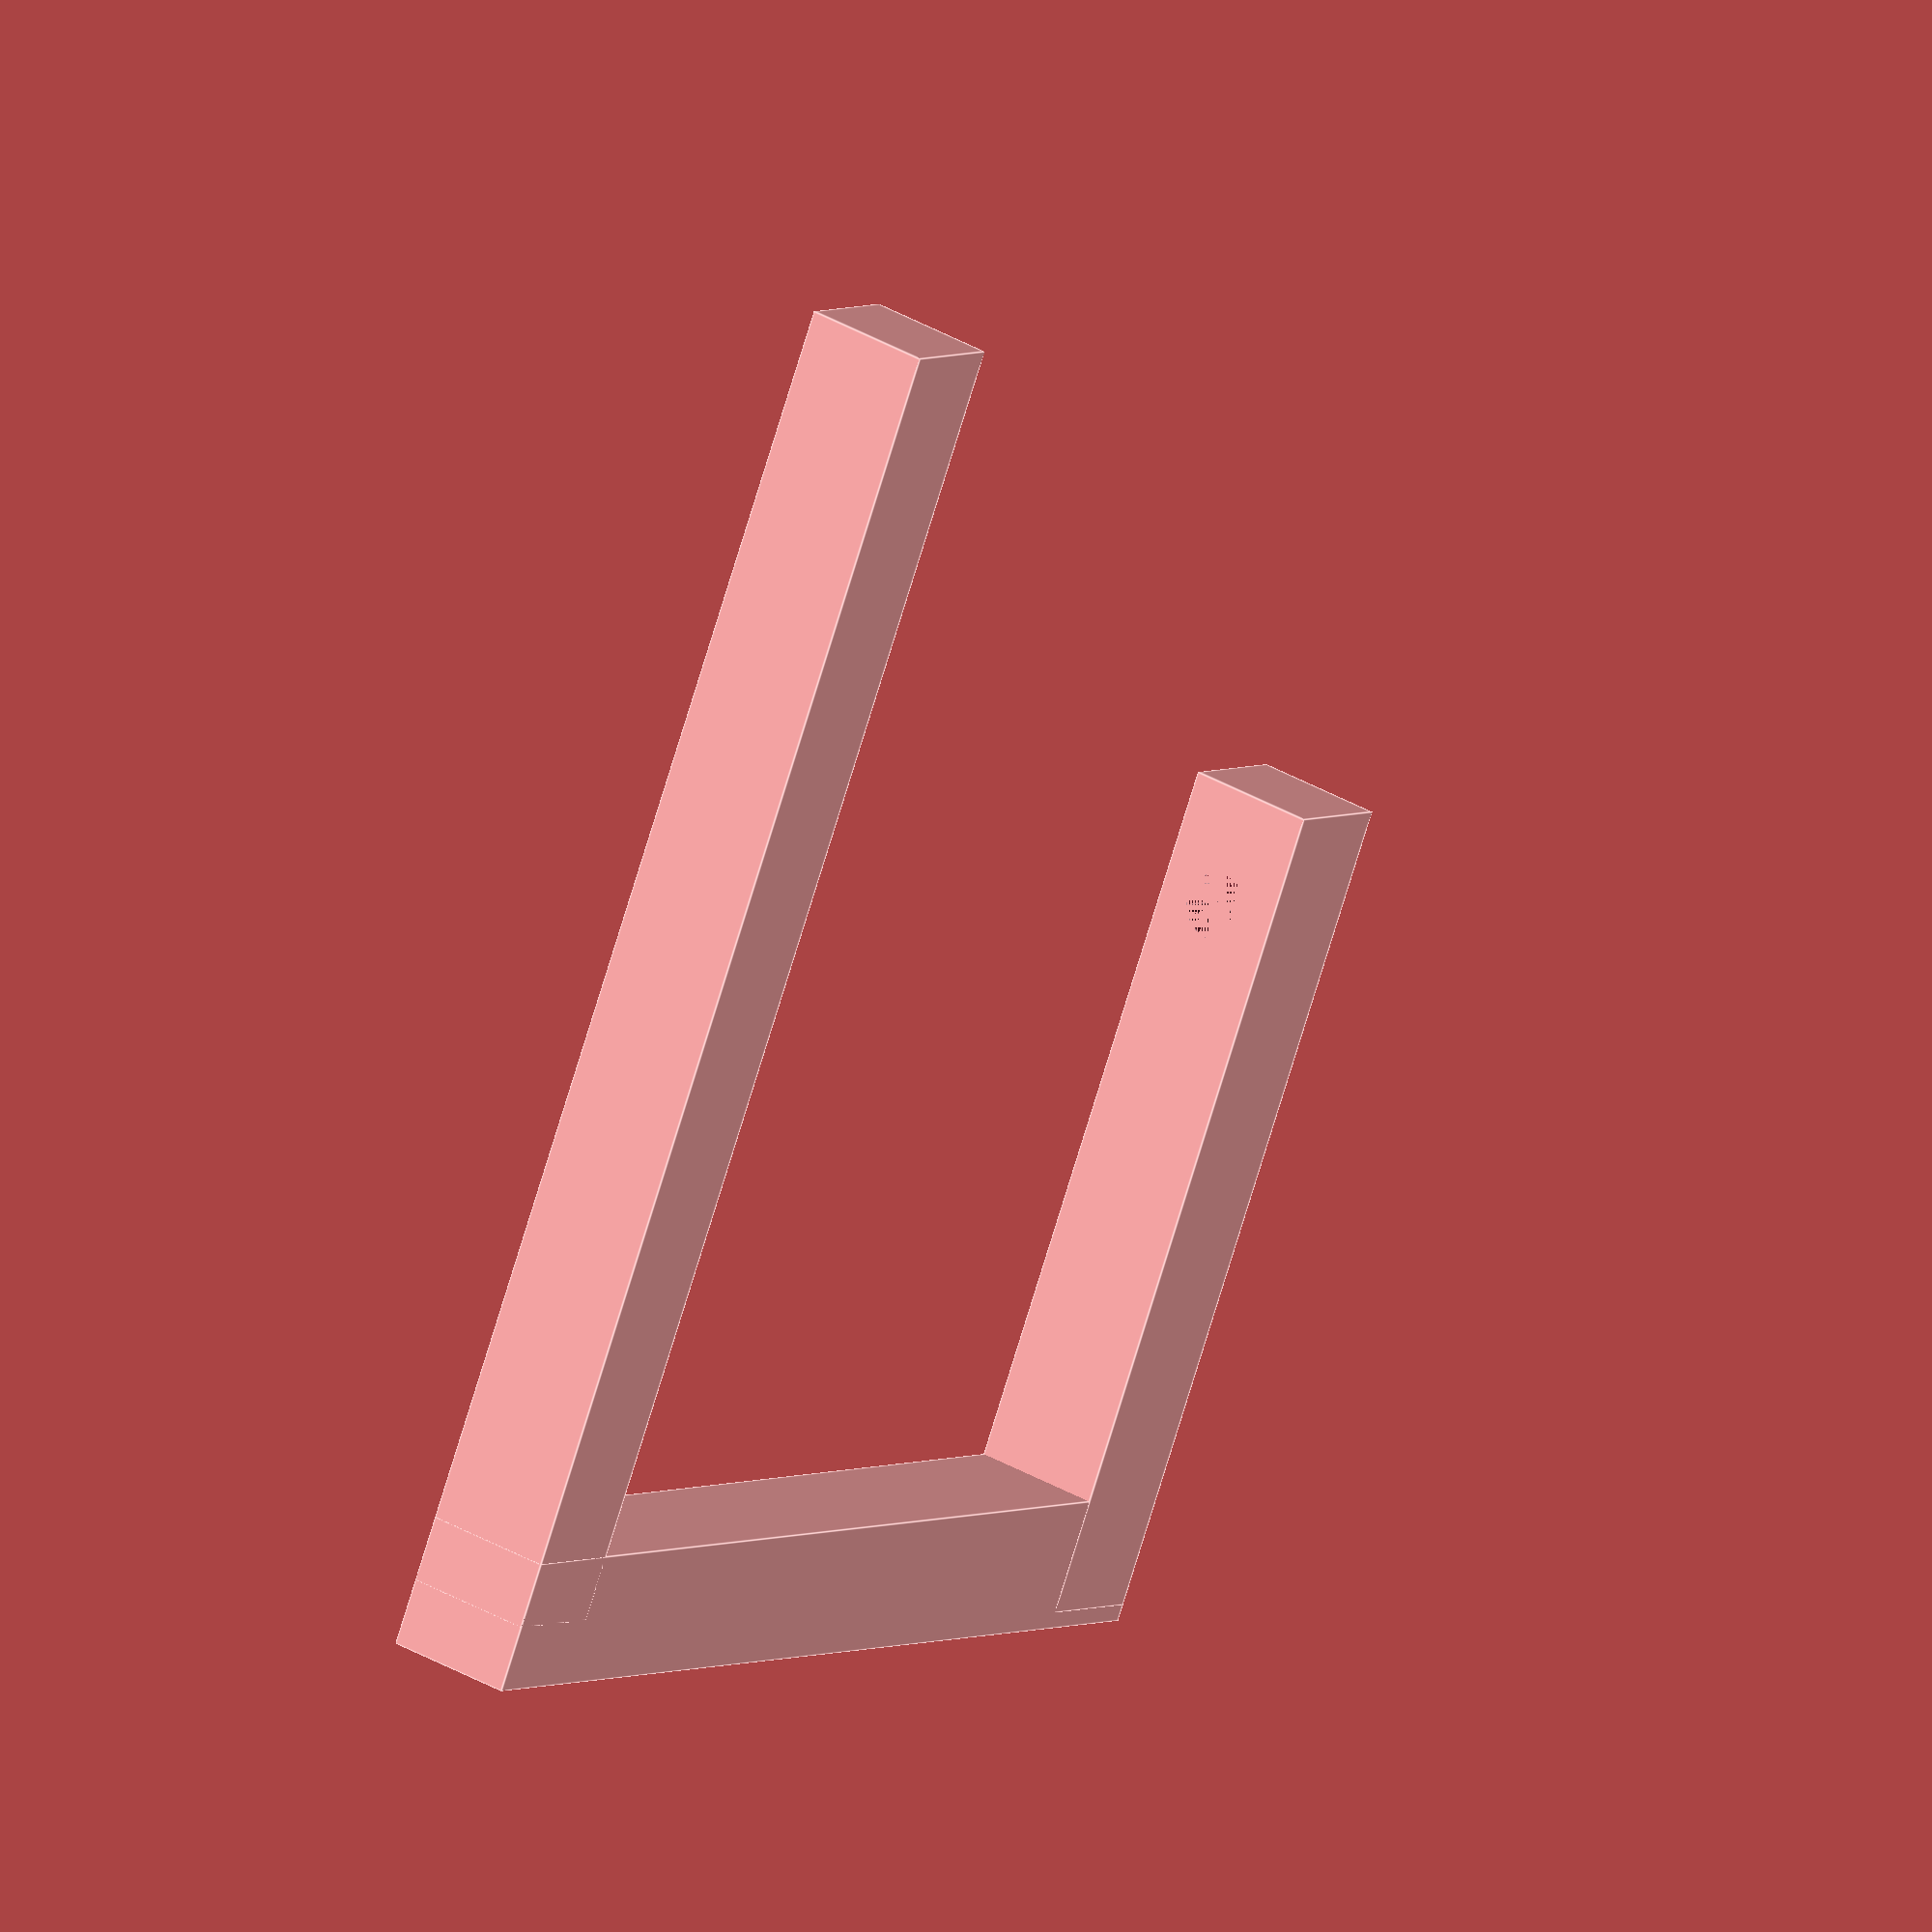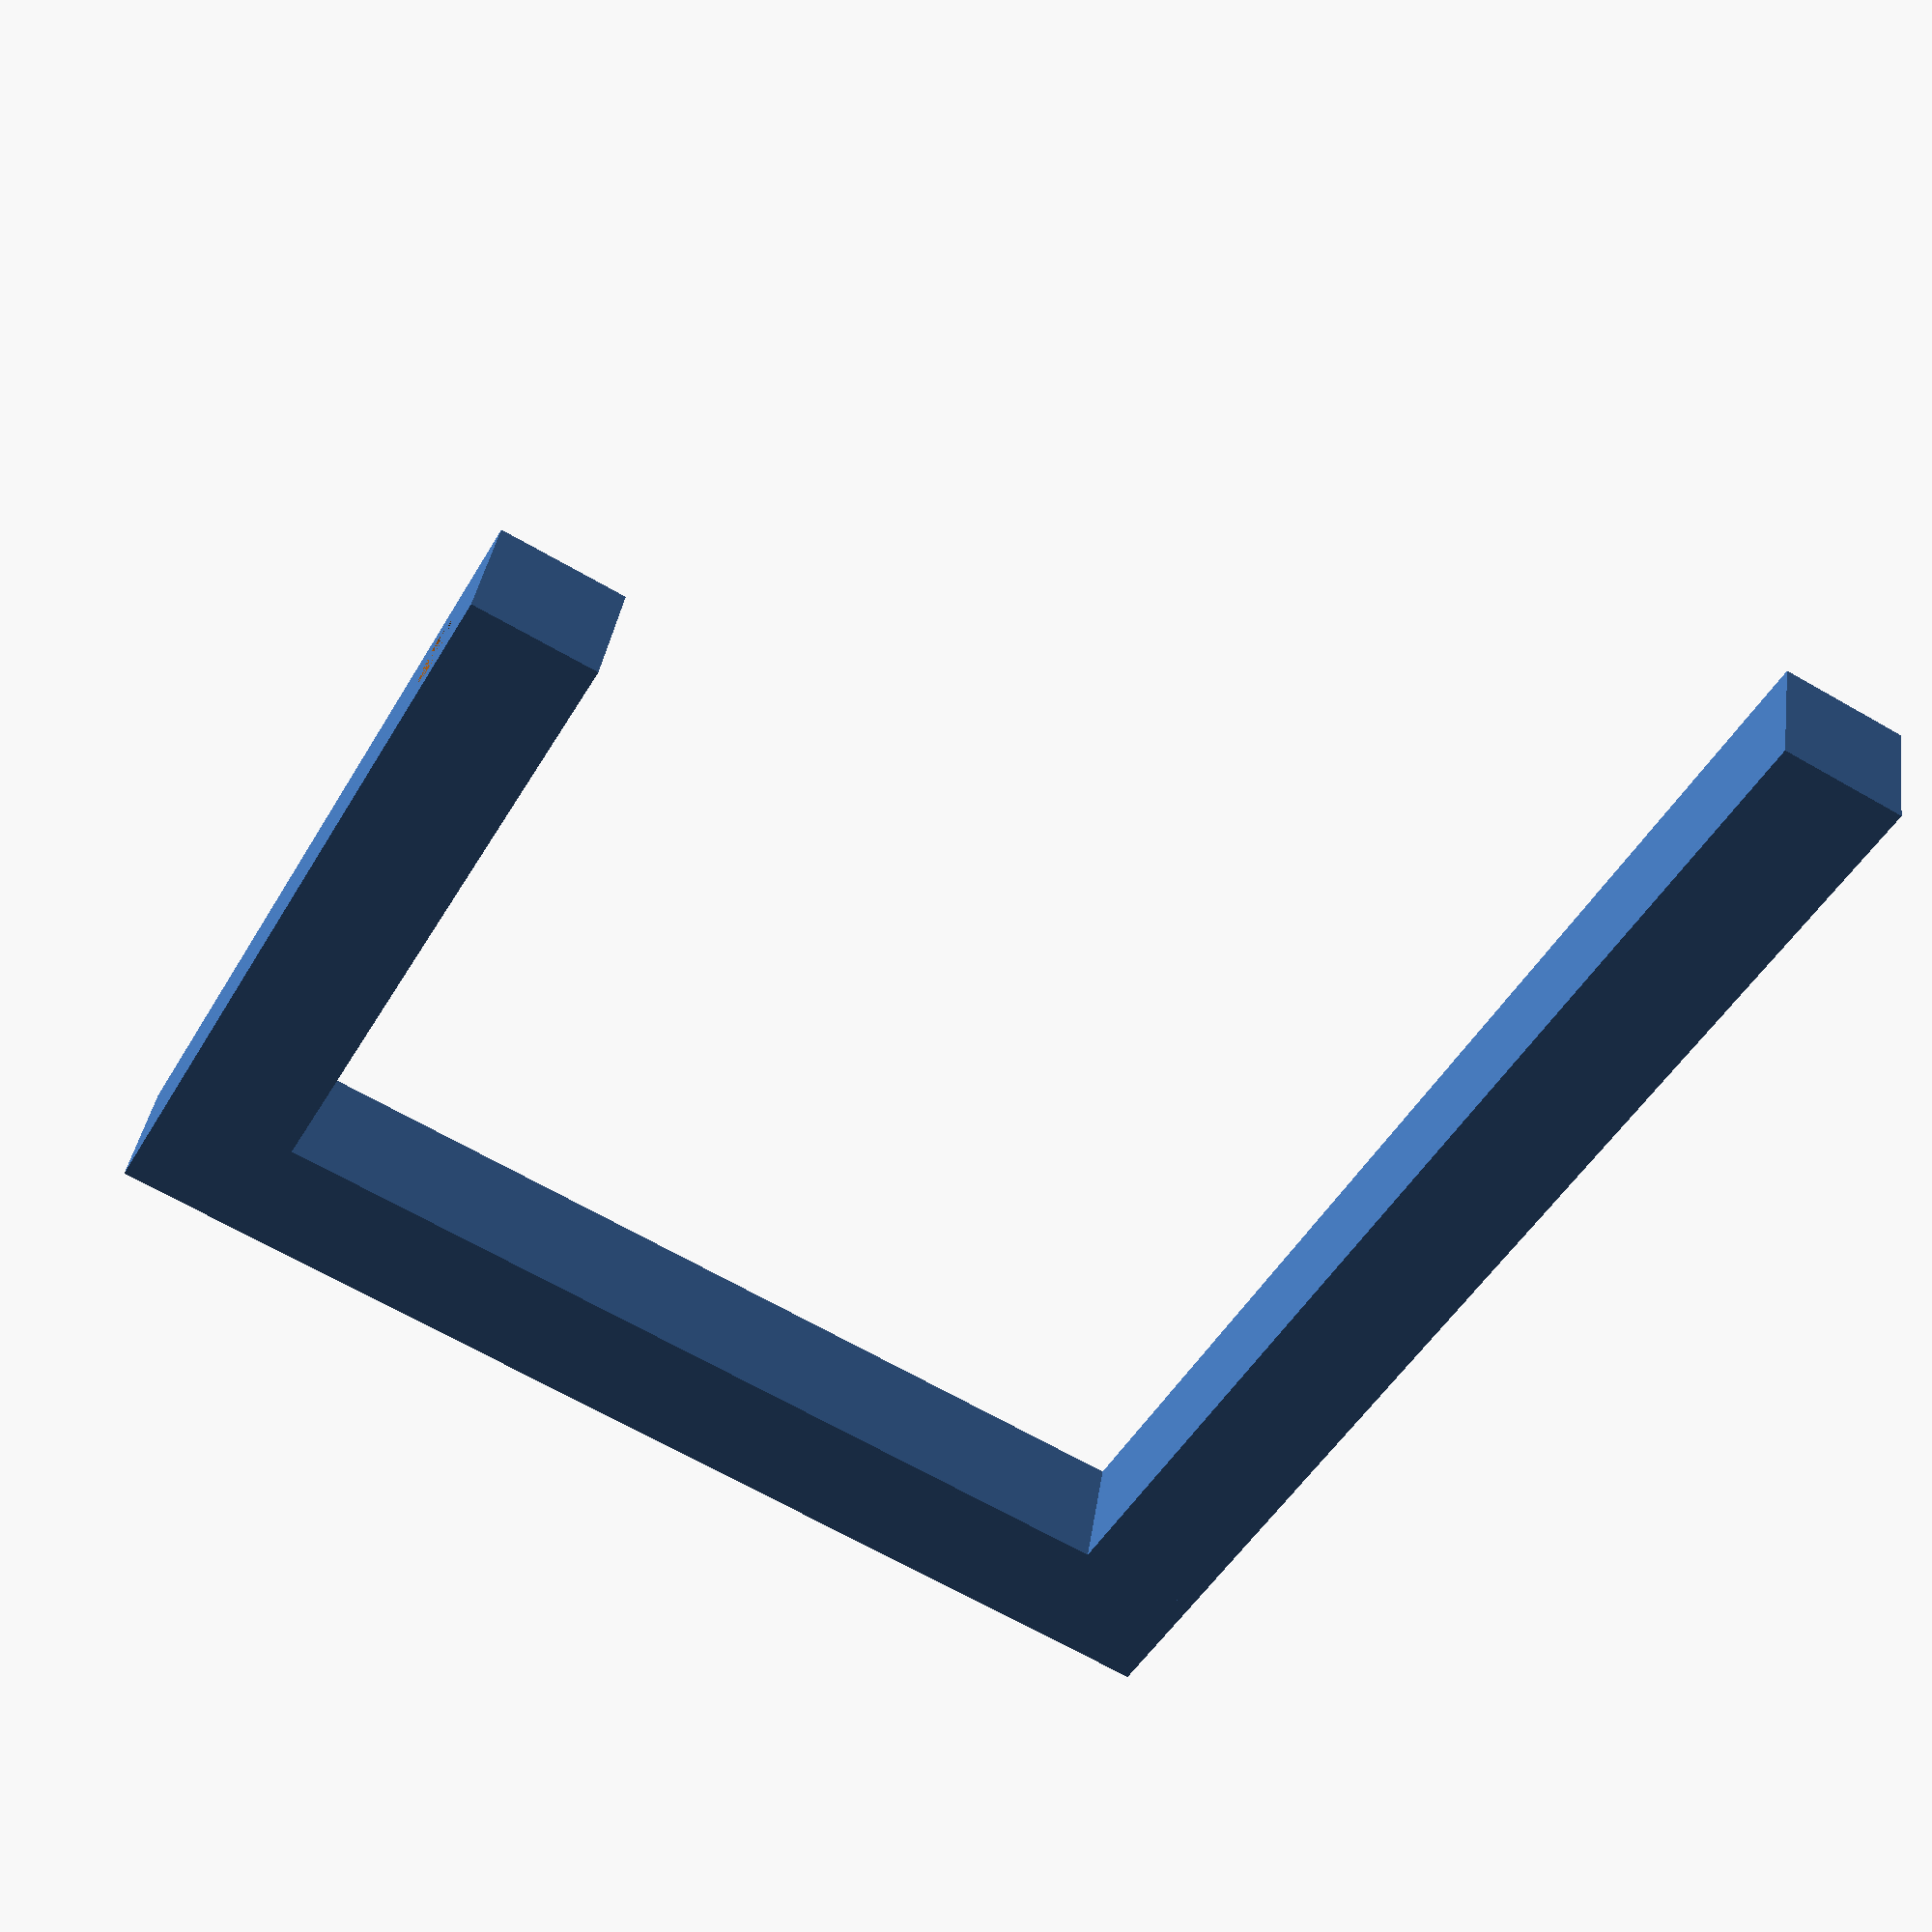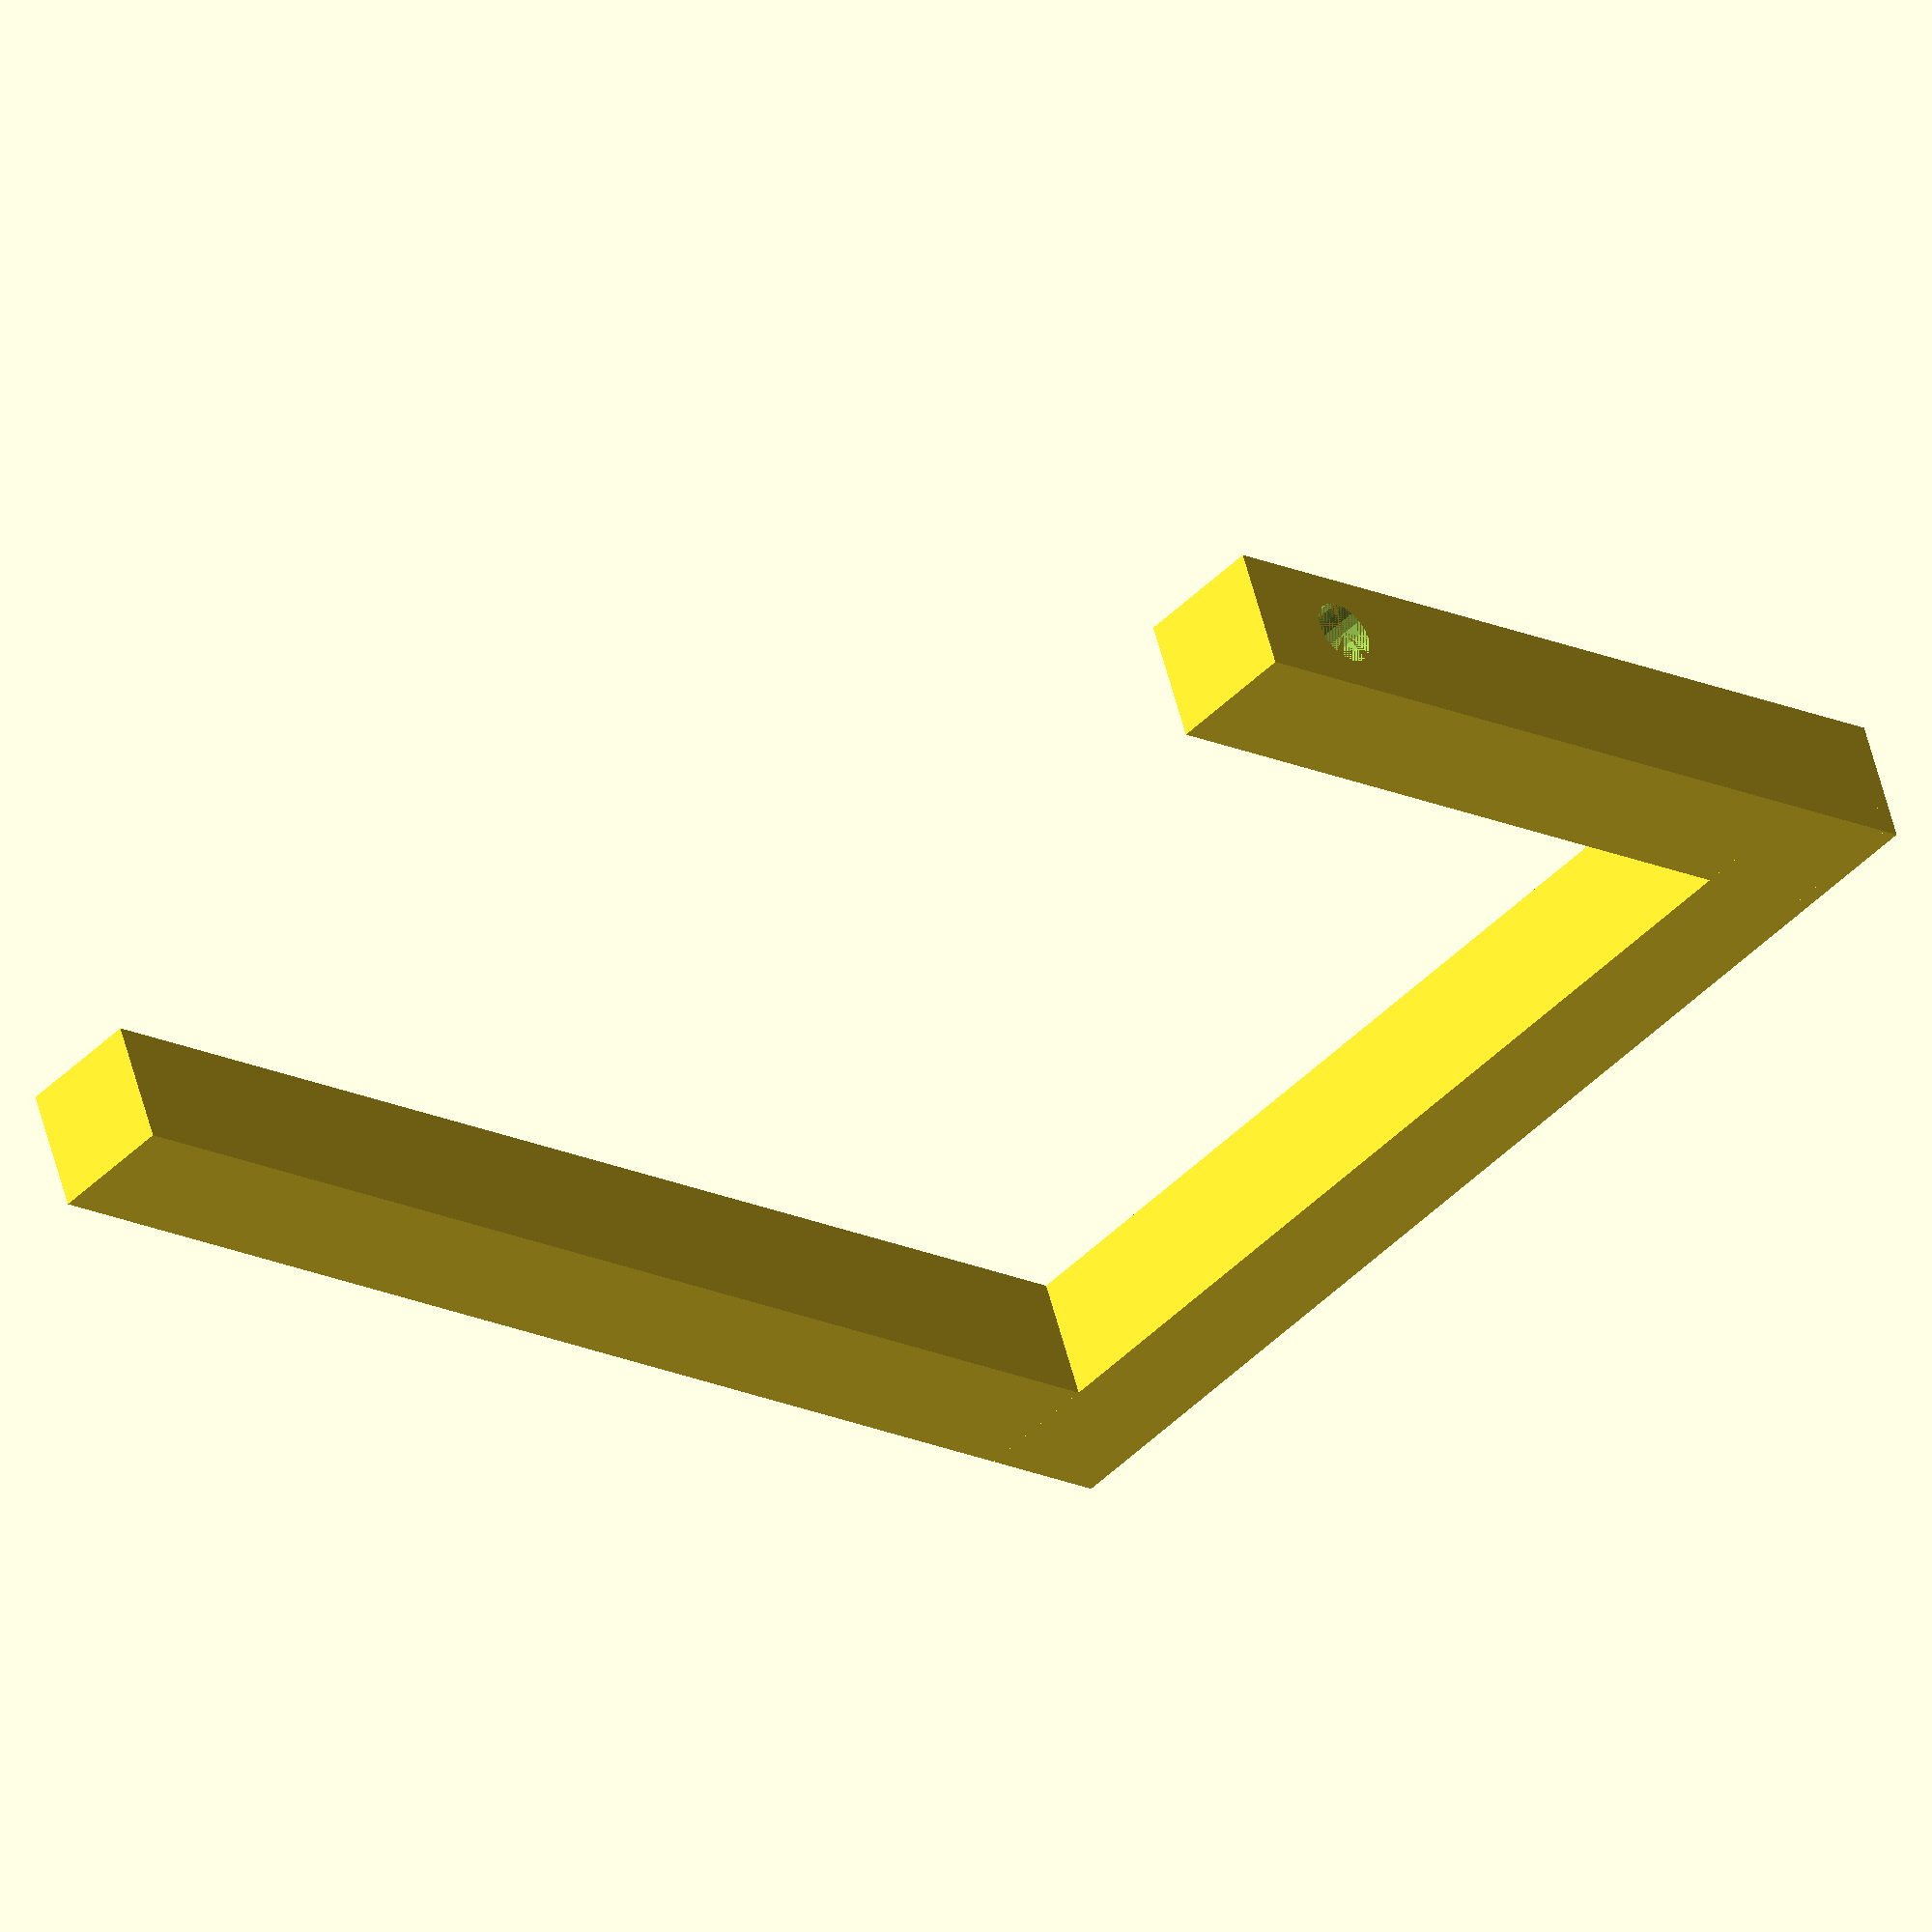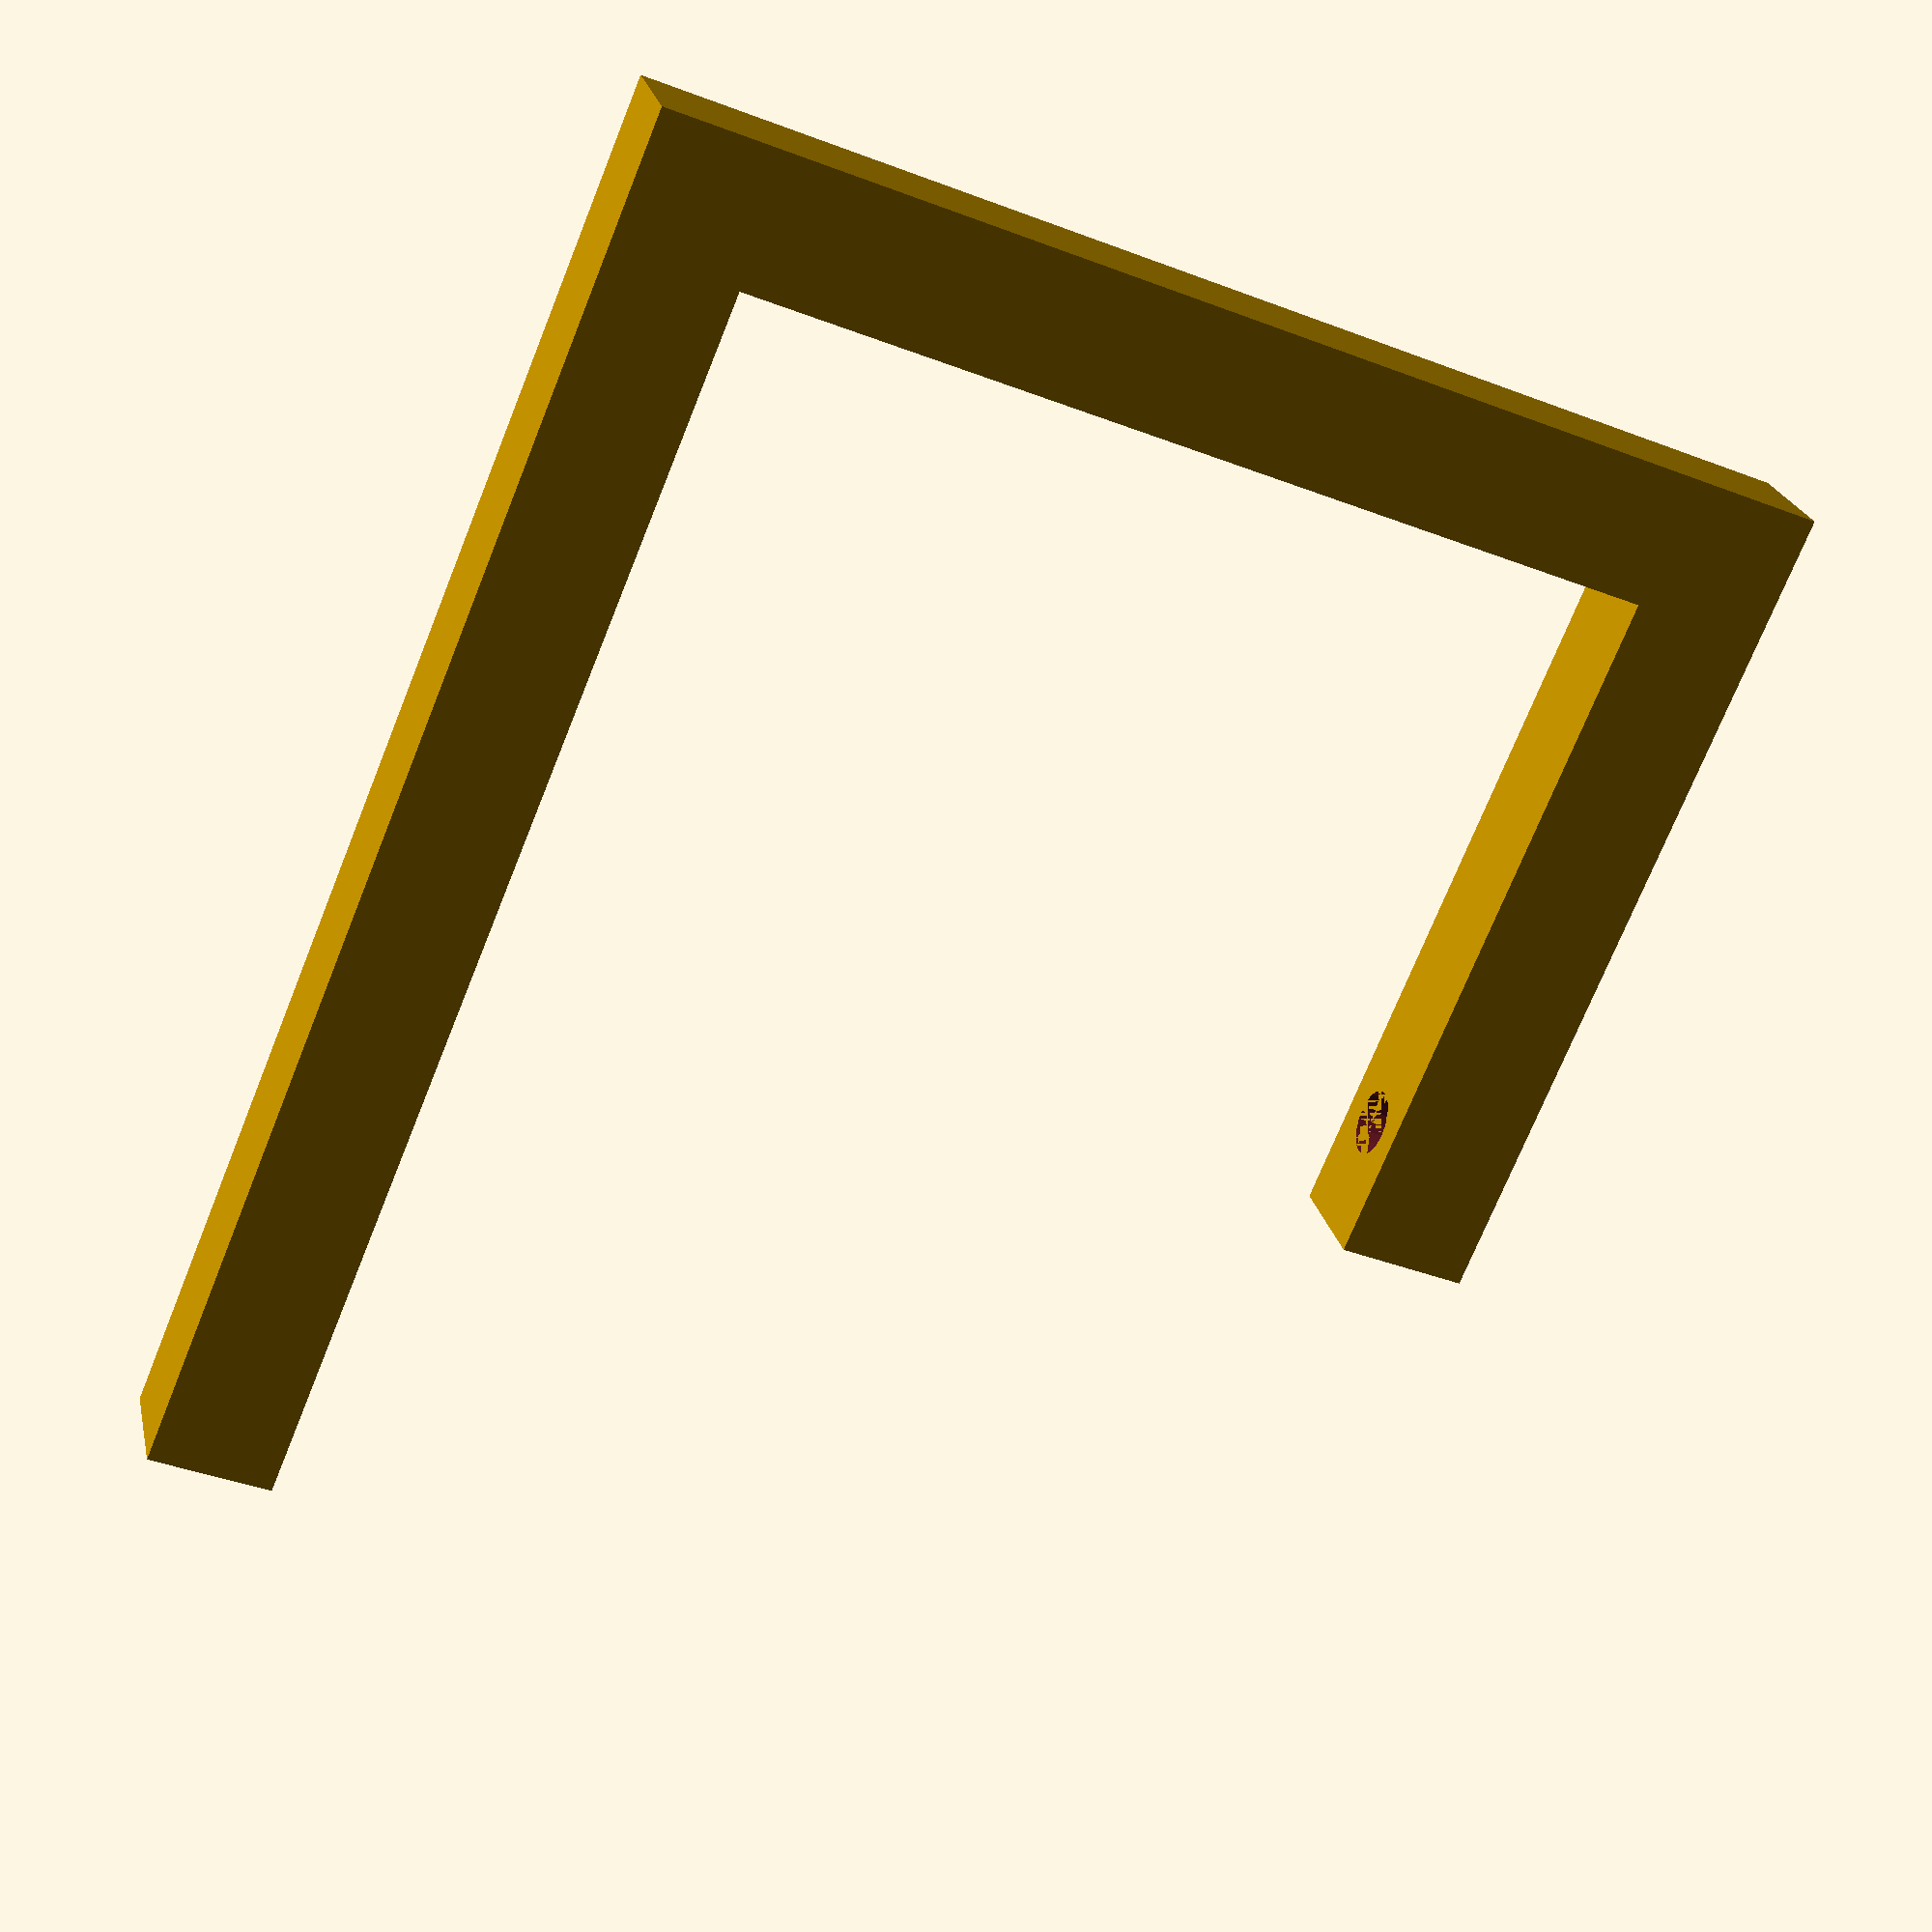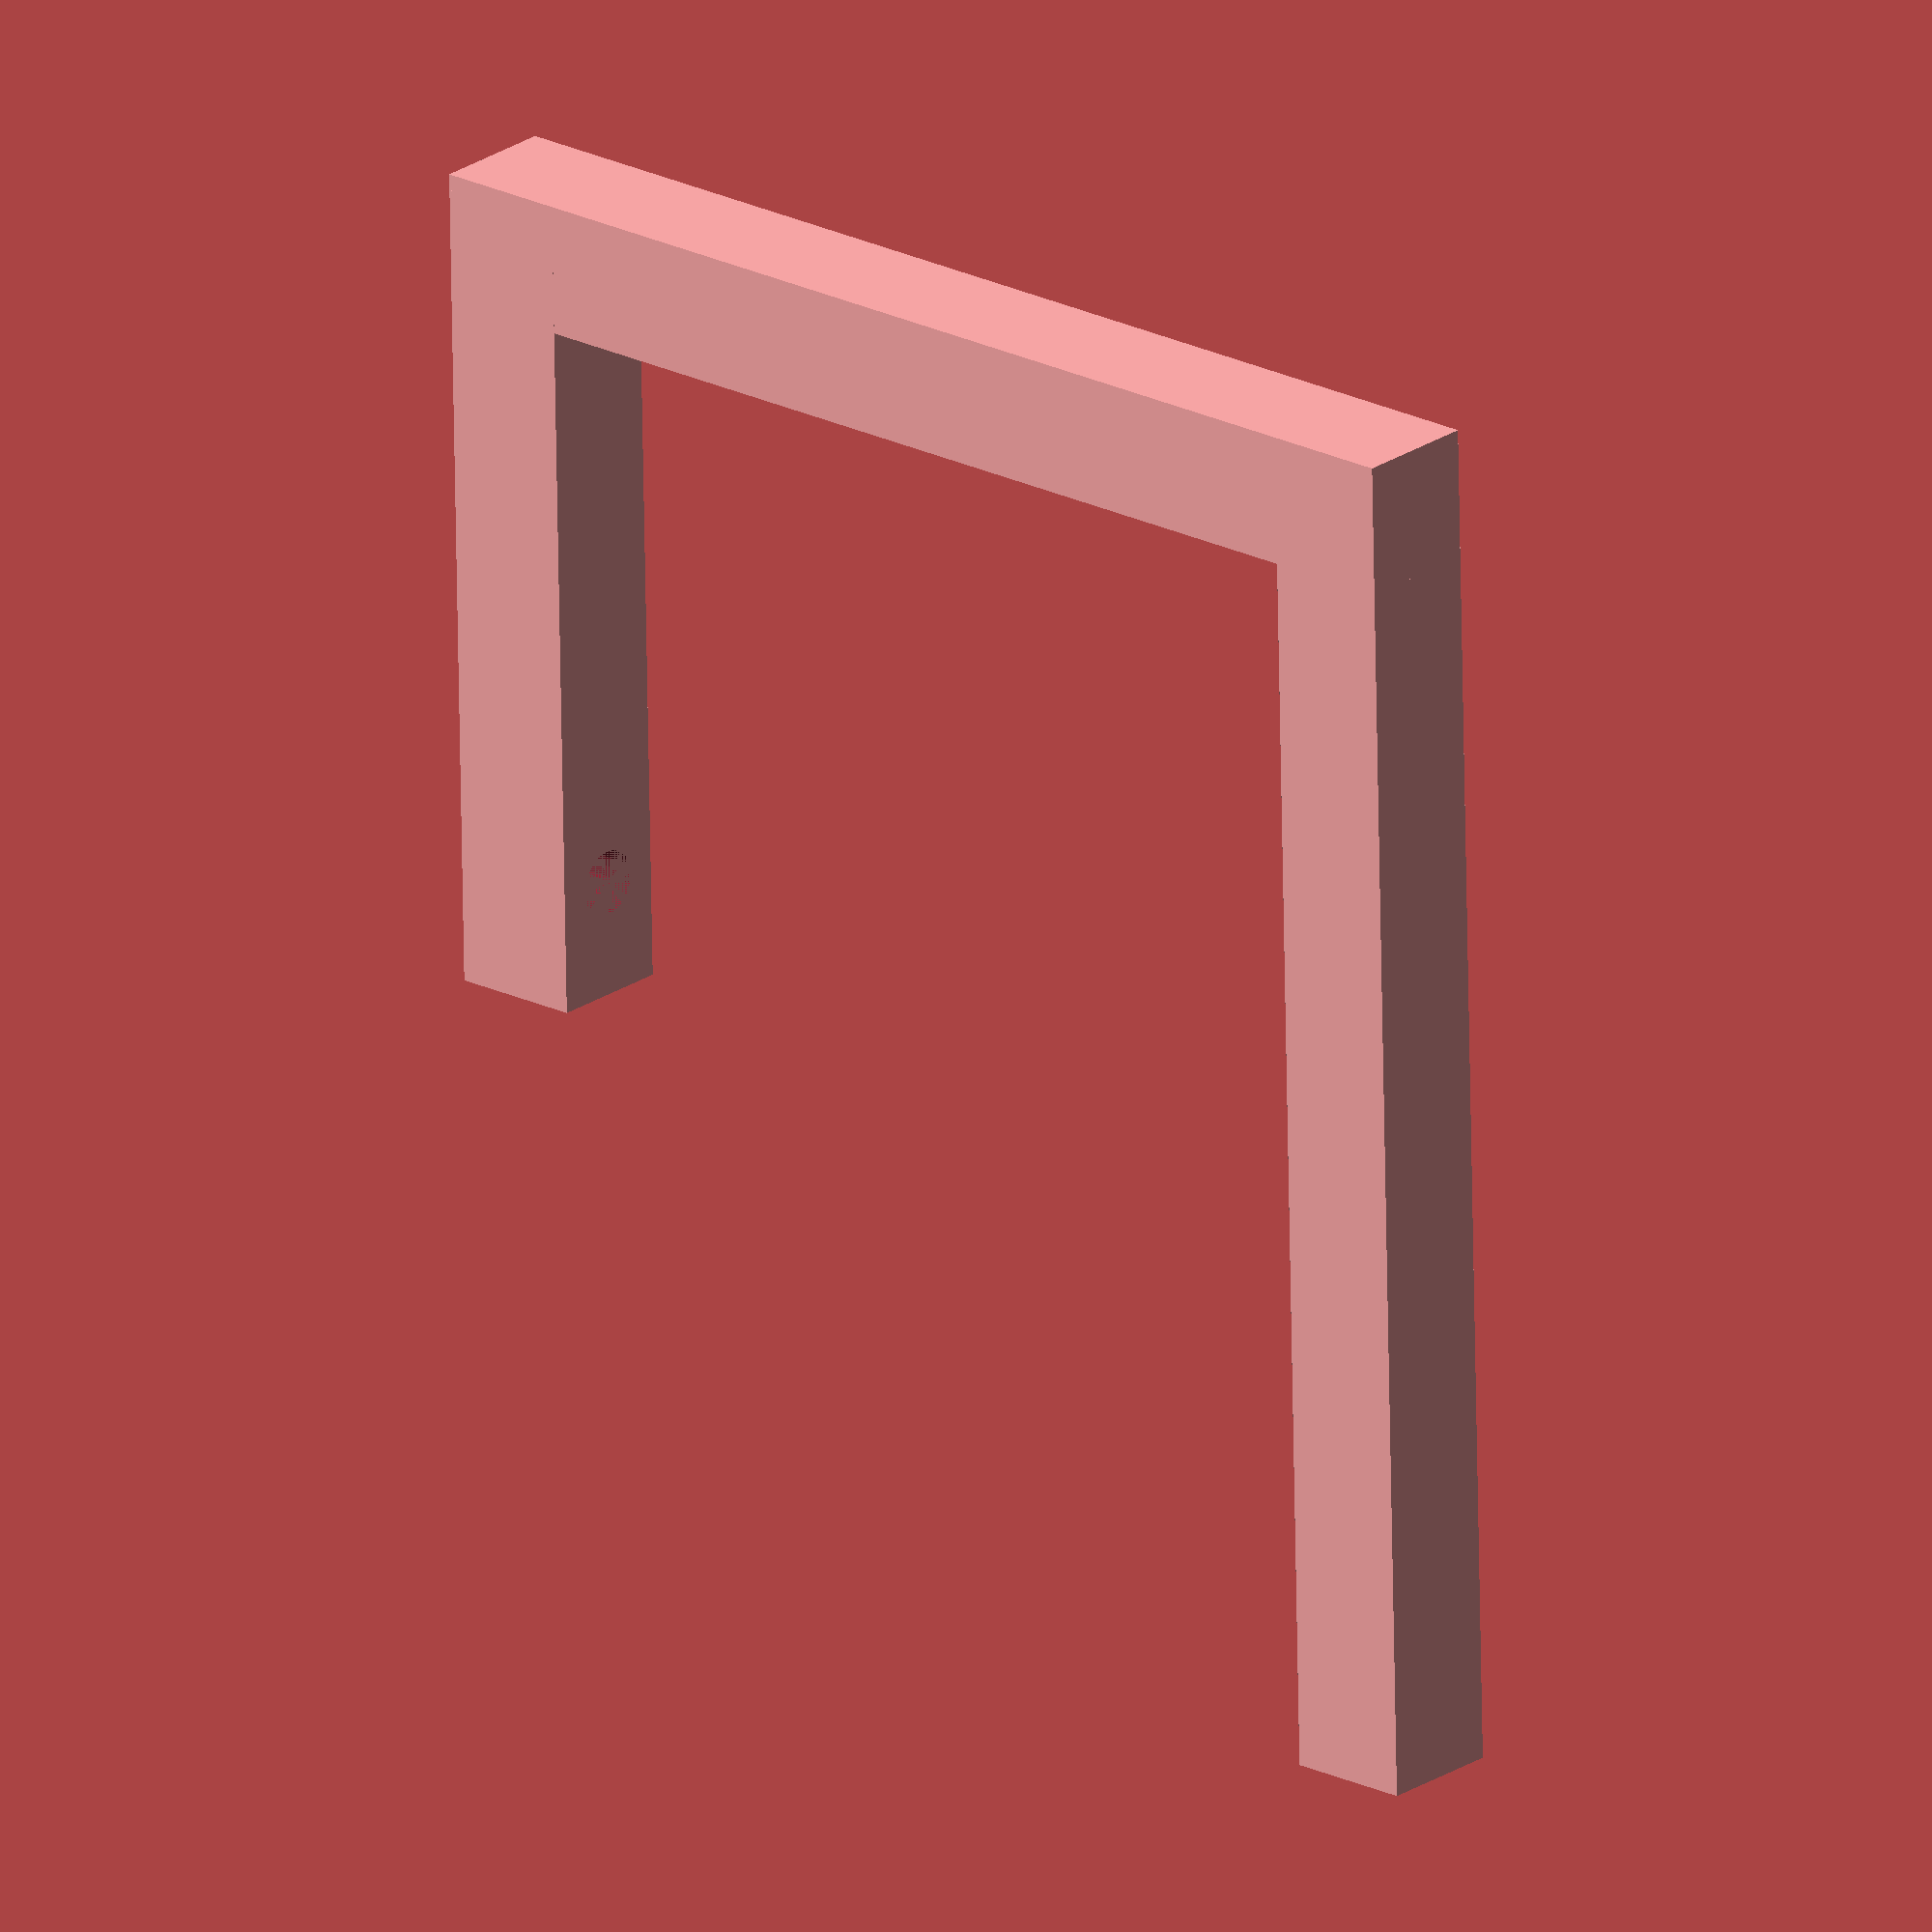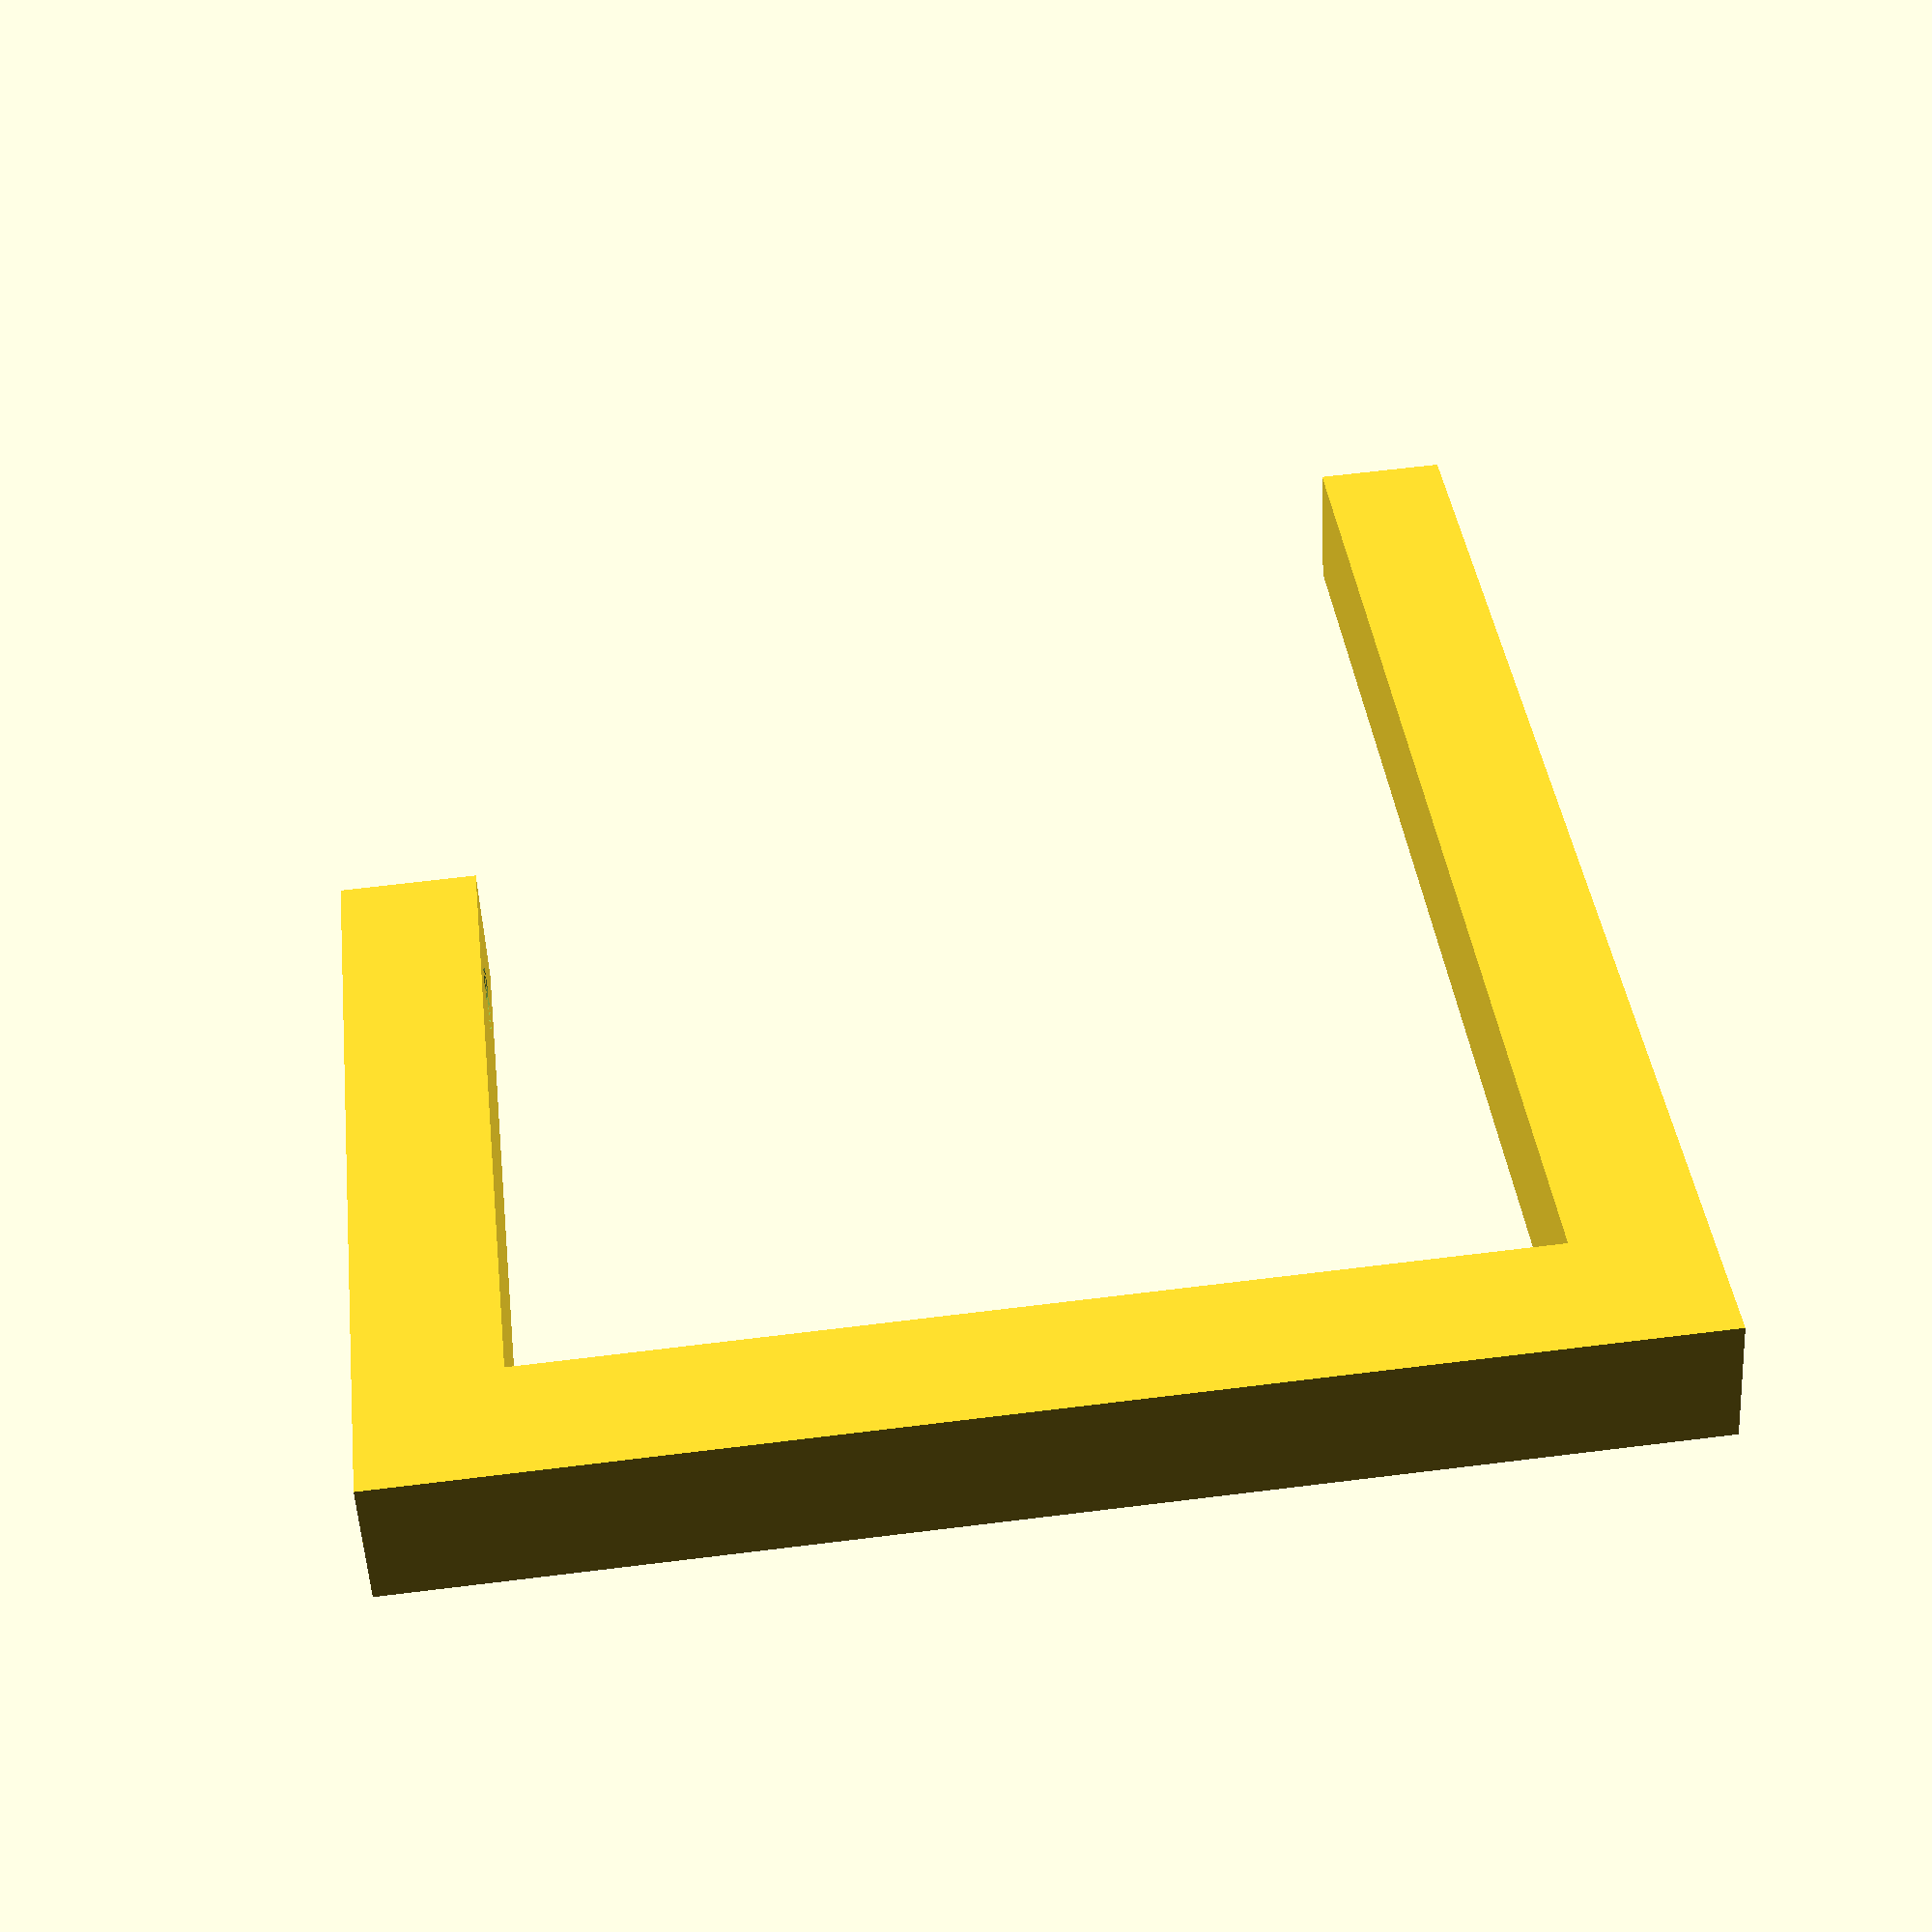
<openscad>
// This is a simple implementation of an impossible table.


module plate() {
    thickness = 4;
    difference() {
        cylinder(r=25, h=thickness);
        translate([23, 0, 0]) cylinder(r=1, h=5, $fn=20);
        rotate([0, 0, 120]) translate([23, 0, 0]) cylinder(r=1, h=5, $fn=20);
        rotate([0, 0, -120]) translate([23, 0, 0]) cylinder(r=1, h=5, $fn=20);
    }
    rotate([0, 0, 90]) translate([0, 0, 6]) difference() {
        cube([10, 8, 8], center=true);
        cube([10, 4, 4], center=true);
    }
}

module leg() {
    rotate([0, 0, 90]) translate([0, 0, 5.9]) cube([40, 3.8, 3.8], center=true);
    rotate([0, 0, 90]) translate([-20, 0, 22]) cube([4, 3.8, 36], center=true);
    rotate([0, 0, 90]) translate([-9, 0, 38]) difference() {
        cube([25, 3.8, 4], center=true);
        translate([9, 0, -2]) cylinder(r=1, h=4, $fn=20);
    }

}

leg();
/*
plate();
translate([0, 0, 60]) rotate([180, 0, 0]) {
    plate();
    leg();
}
*/

</openscad>
<views>
elev=356.2 azim=340.3 roll=210.1 proj=o view=edges
elev=66.5 azim=106.9 roll=59.9 proj=p view=wireframe
elev=224.7 azim=70.6 roll=220.9 proj=o view=solid
elev=220.1 azim=299.2 roll=295.3 proj=p view=solid
elev=158.8 azim=1.5 roll=48.6 proj=o view=wireframe
elev=116.9 azim=65.1 roll=97.2 proj=p view=wireframe
</views>
